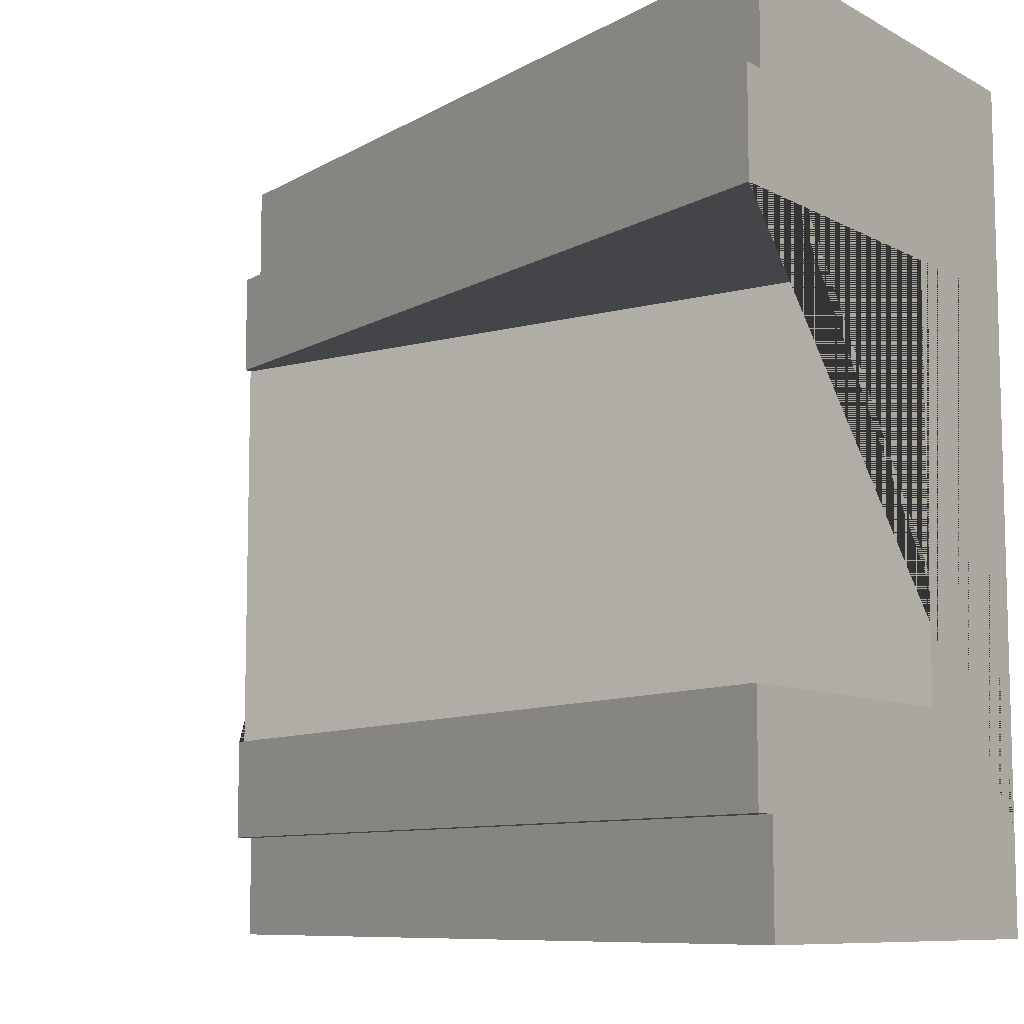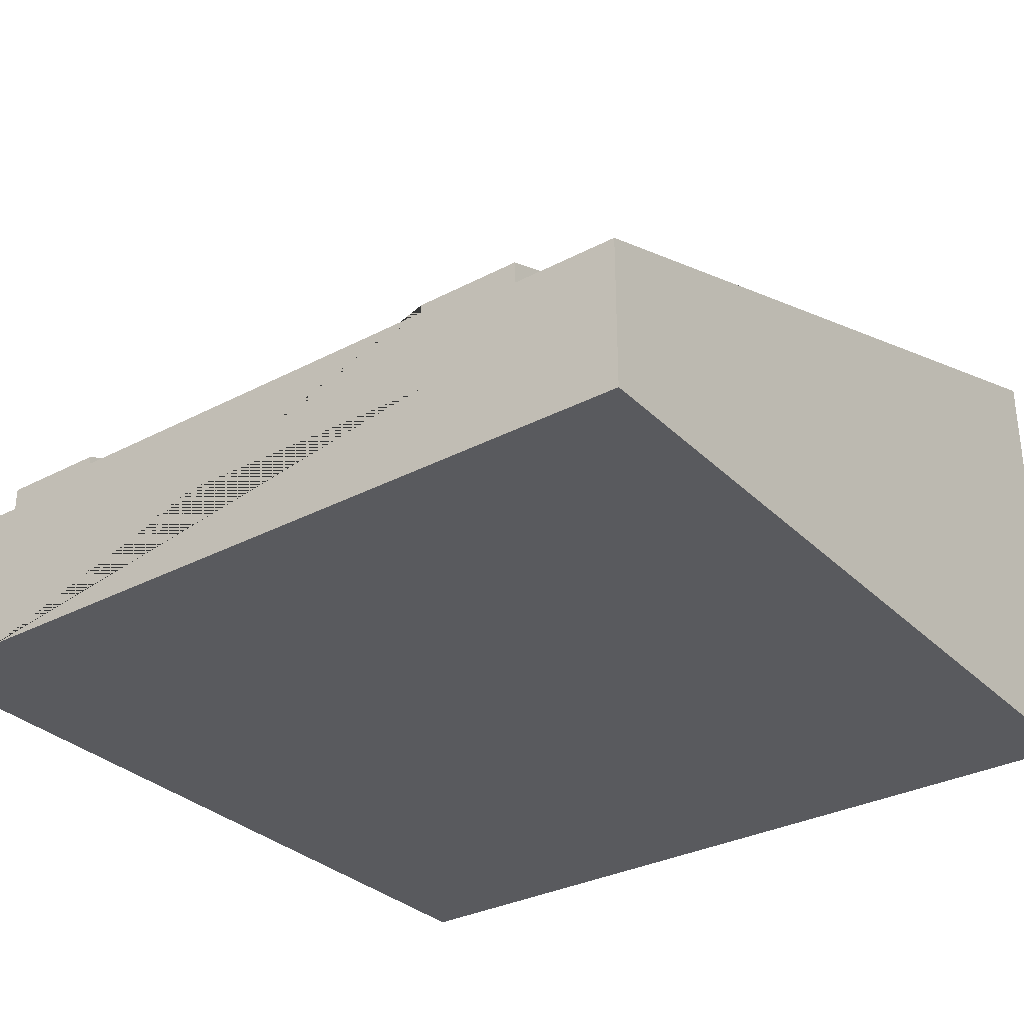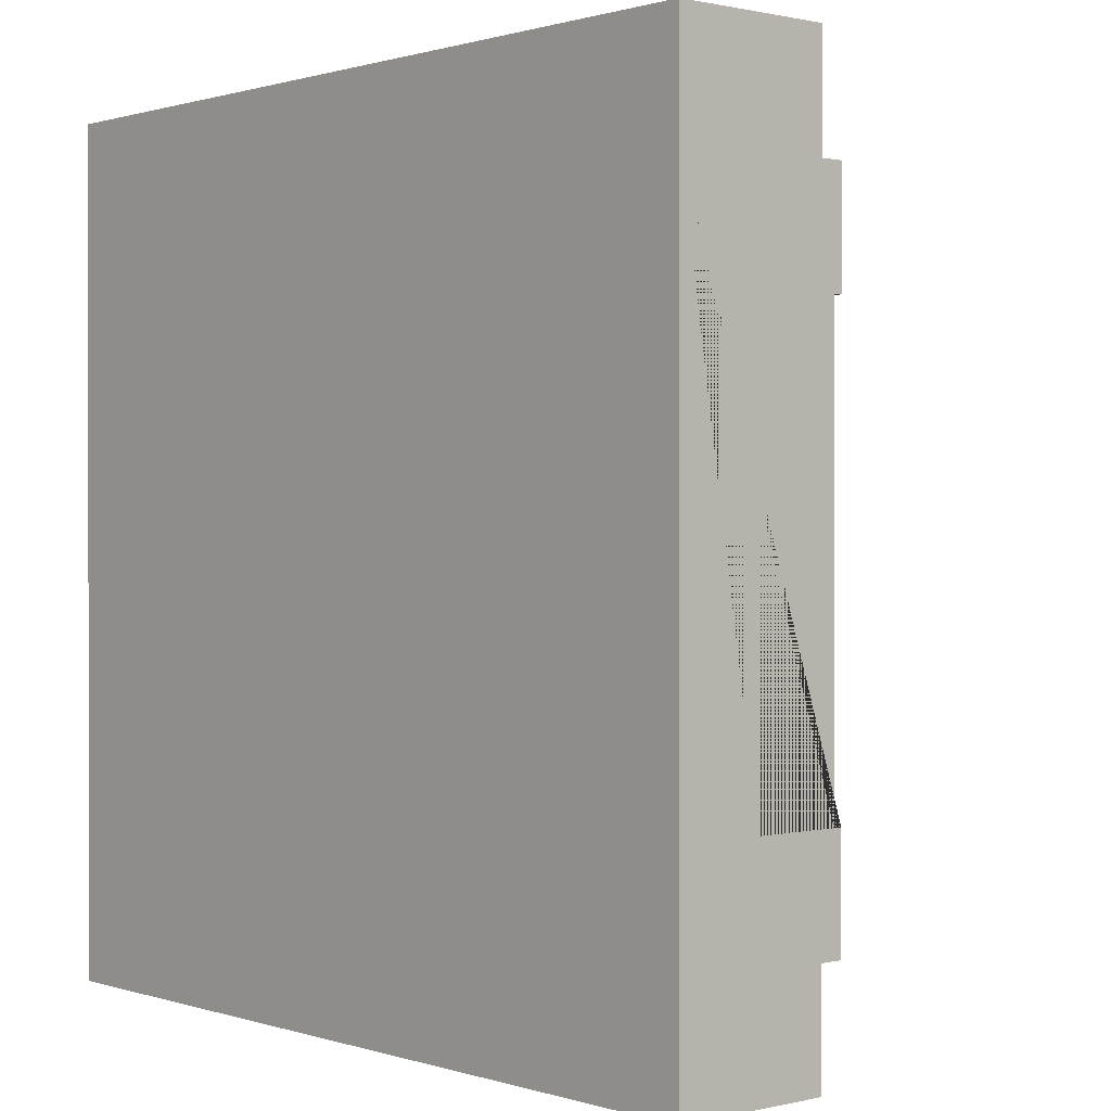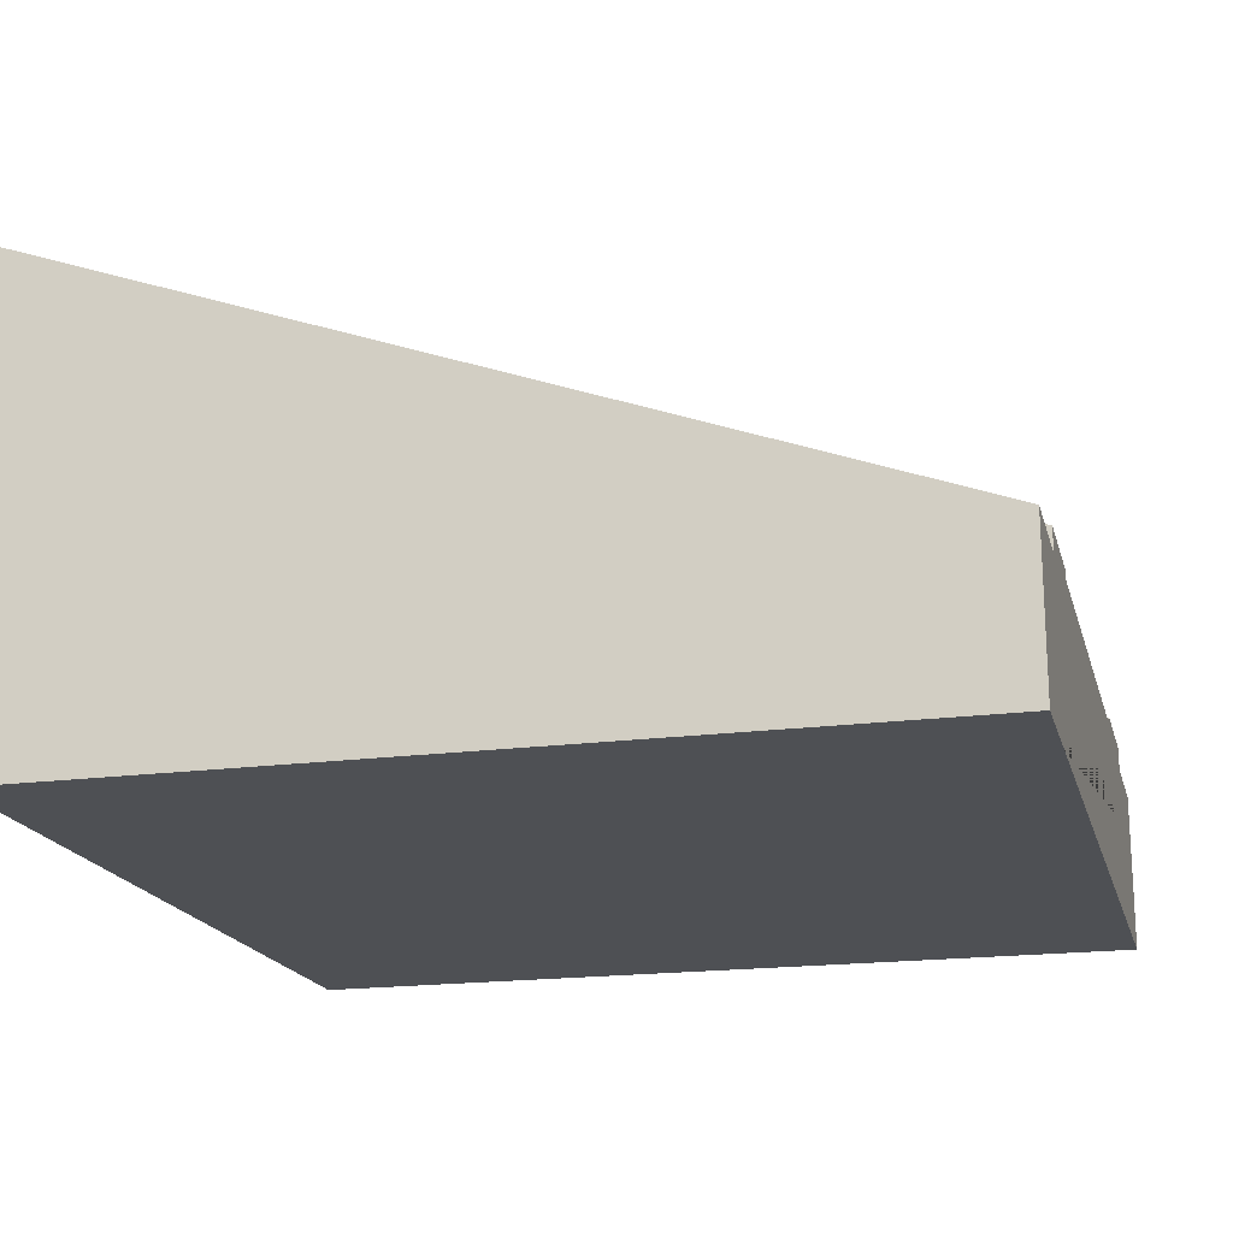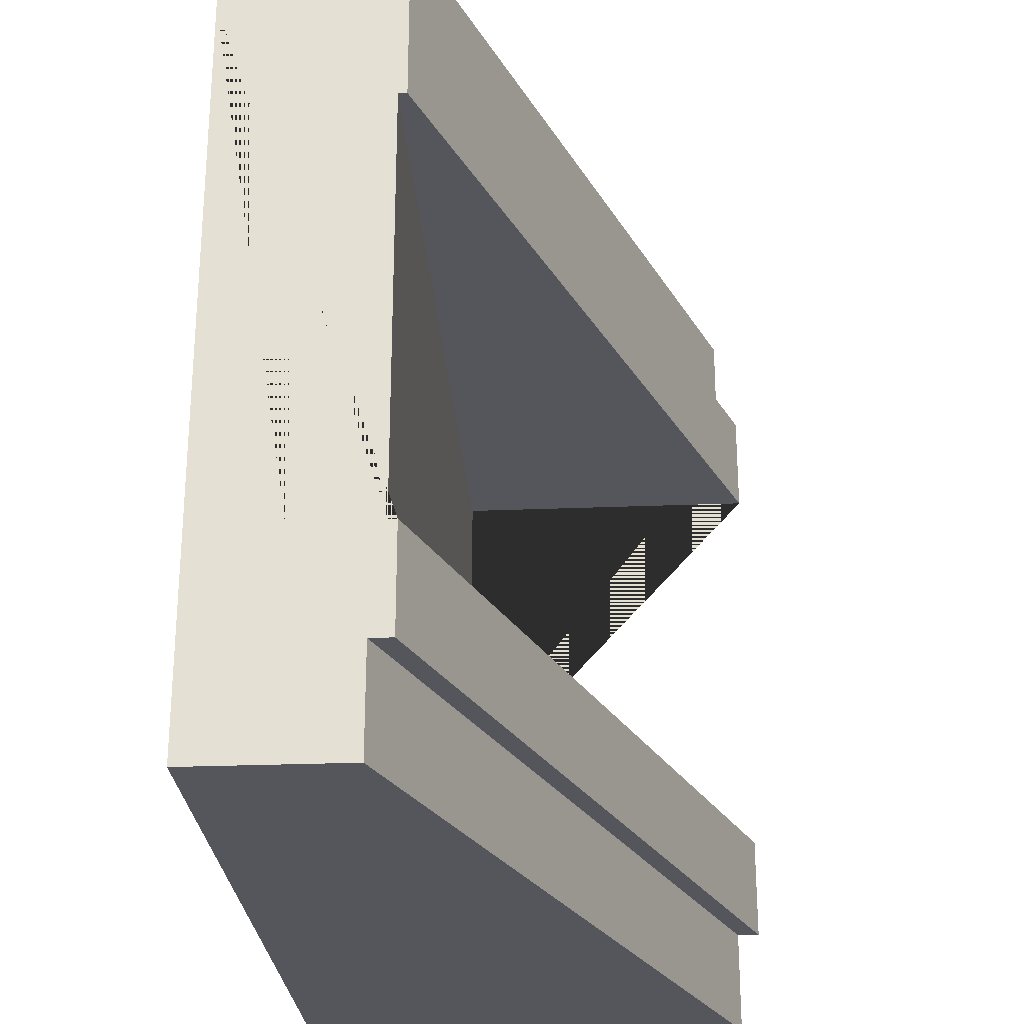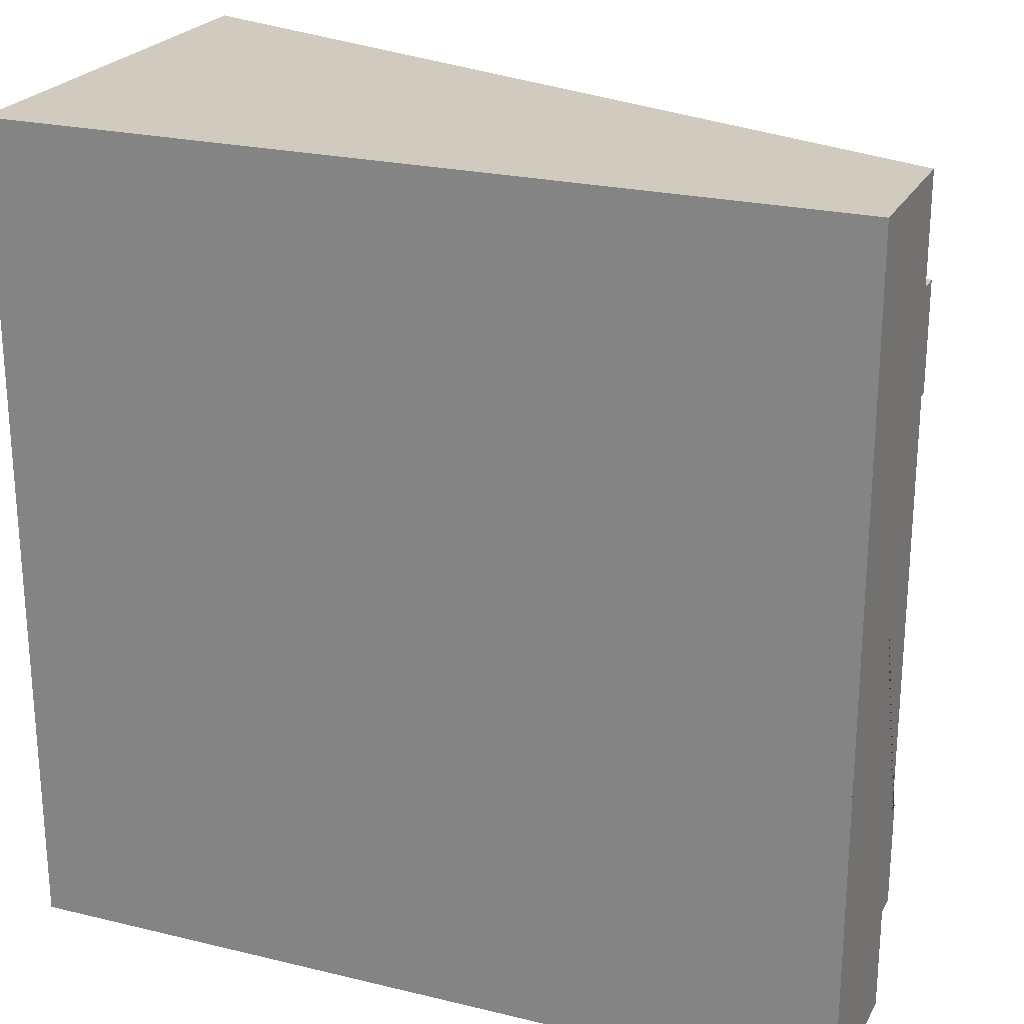
<metadata>
{"format":"obj","ext":"obj","renderer":"f3d","projection":"perspective","resolution":1024,"background":"white","views":[{"elev":-9.0,"azim":-144.1,"up":"+Z"},{"elev":-31.6,"azim":126.6,"up":"+Y"},{"elev":0.7,"azim":49.1,"up":"+Z"},{"elev":-18.7,"azim":14.3,"up":"+Y"},{"elev":-26.2,"azim":93.7,"up":"+Z"},{"elev":23.5,"azim":22.1,"up":"+Z"}]}
</metadata>
<code>
g Mesh1 Group1 Model
v 3 0.63 -2.625
v 3 0.55 -2.625
v 0 1.65 -2.625
v 8.085e-14 1.73 -2.625
f 1 2 3 4
v 3 0 -0.375
v 3 0 -2.625
v 3 0.63 -2.25
v 3 0.6 -2.25
v 3 0.3 -2.25
v 3 0.3 -0.75
v 3 0.6 -0.75
v 3 0.63 -0.75
v 3 0.63 -0.375
v 3 0.55 -0.375
f 5 6 2 1 7 8 9 10 11 12 13 14
v 3 0 -5.775e-14
v 1.155e-13 0 -2.888e-14
v 9.818e-14 0 -0.375
v 4.62e-14 0 -2.625
v 7.508e-14 0 -3
v 3 0 -3
f 15 16 17 18 19 20 6 5
v 3 0.55 -5.775e-14
v 5.775e-15 1.65 -0
f 15 21 22 16
f 15 5 14 21
v 4.043e-14 1.65 -0.375
f 21 14 23 22
v 4.043e-14 1.73 -0.375
f 23 14 13 24
v 9.24e-14 1.73 -0.75
f 25 24 13 12
v 6.93e-14 0.6 -0.75
v 6.93e-14 0.3 -0.75
v 5.198e-14 0.3 -2.25
v 5.198e-14 0.6 -2.25
v 6.93e-14 1.73 -2.25
f 18 17 23 24 25 26 27 28 29 30 4 3
f 22 23 17 16
f 25 12 11 26
f 26 11 8 29
f 8 11 10 9
f 30 29 8 7
f 7 1 4 30
f 26 29 28 27
v 7.508e-14 1.65 -3
f 19 18 3 31
v 3 0.55 -3
f 32 31 3 2
f 19 31 32 20
f 32 2 6 20

</code>
